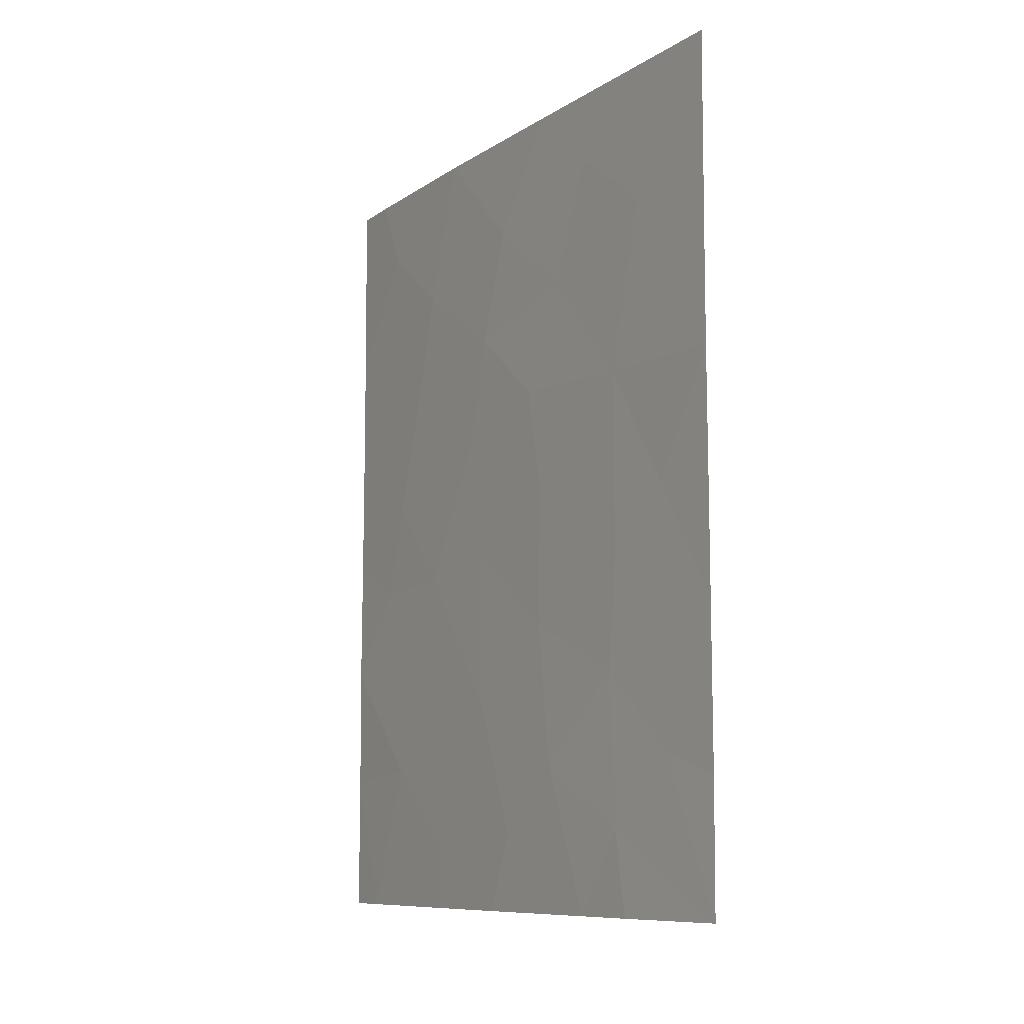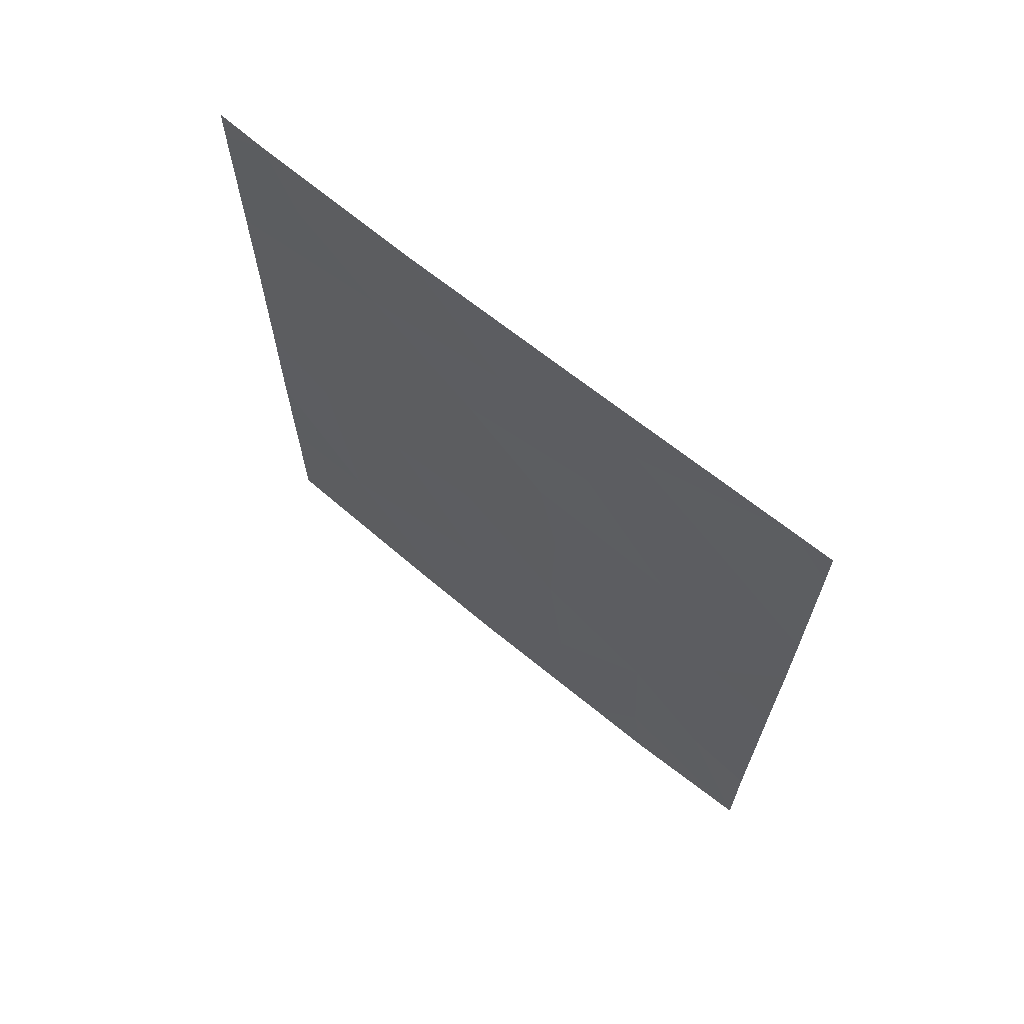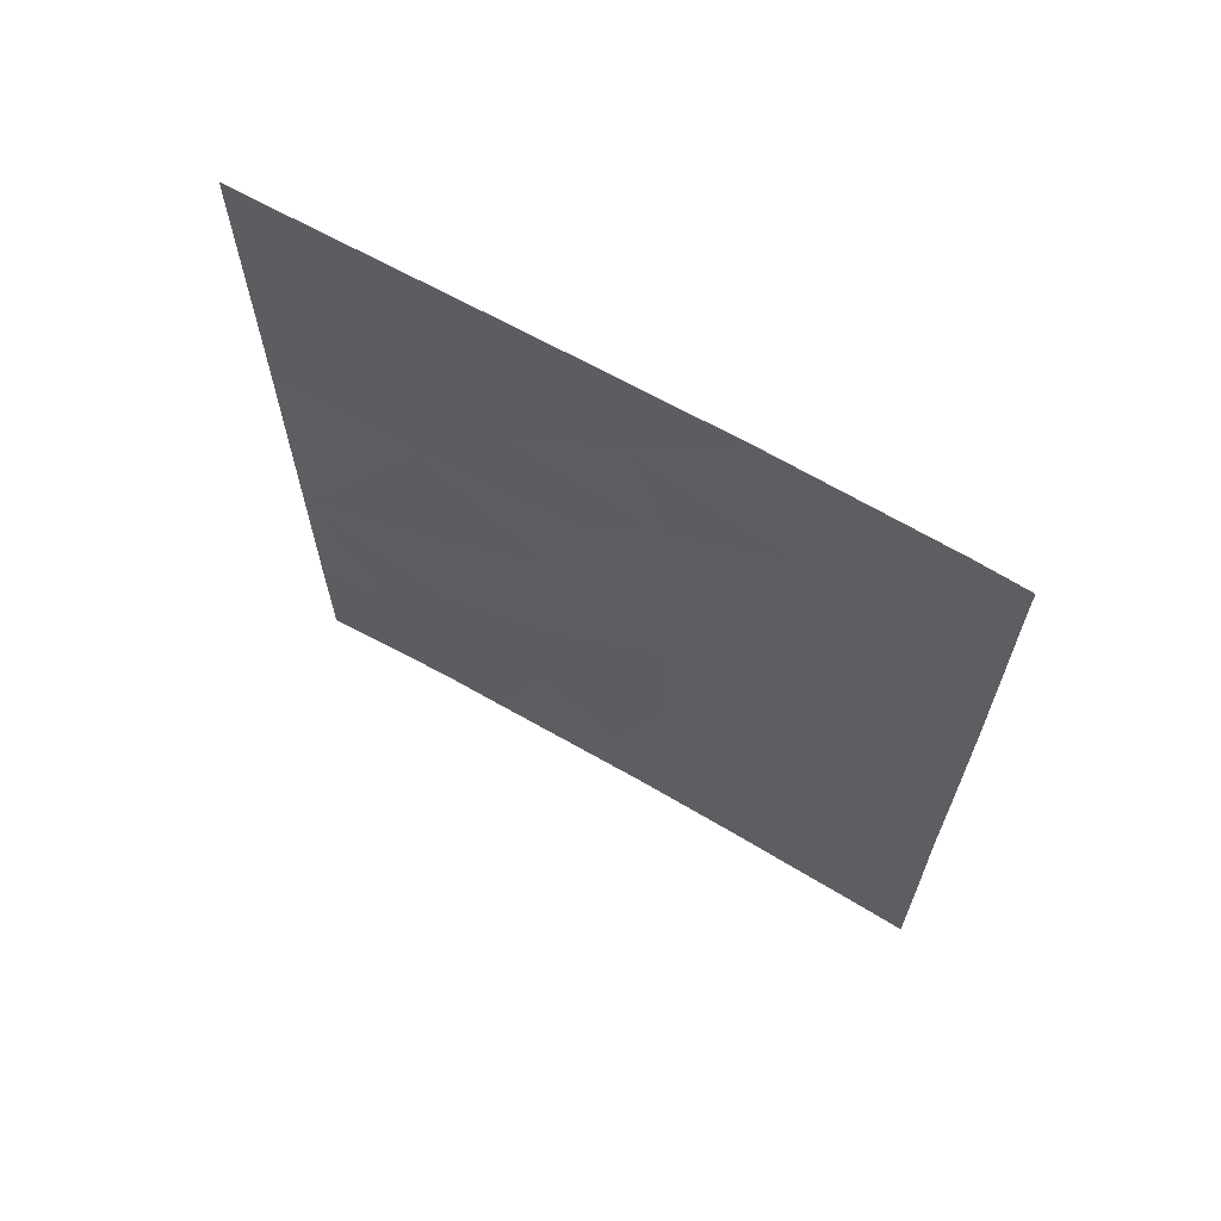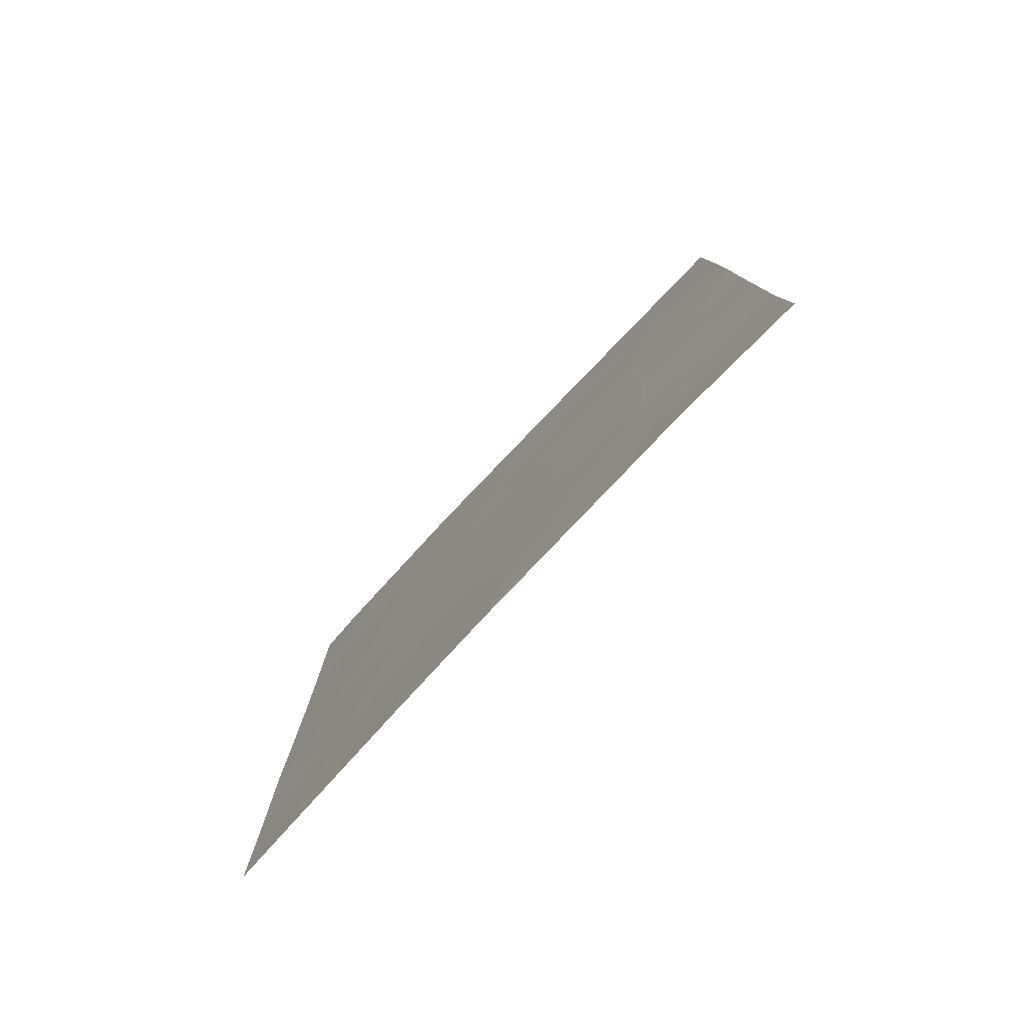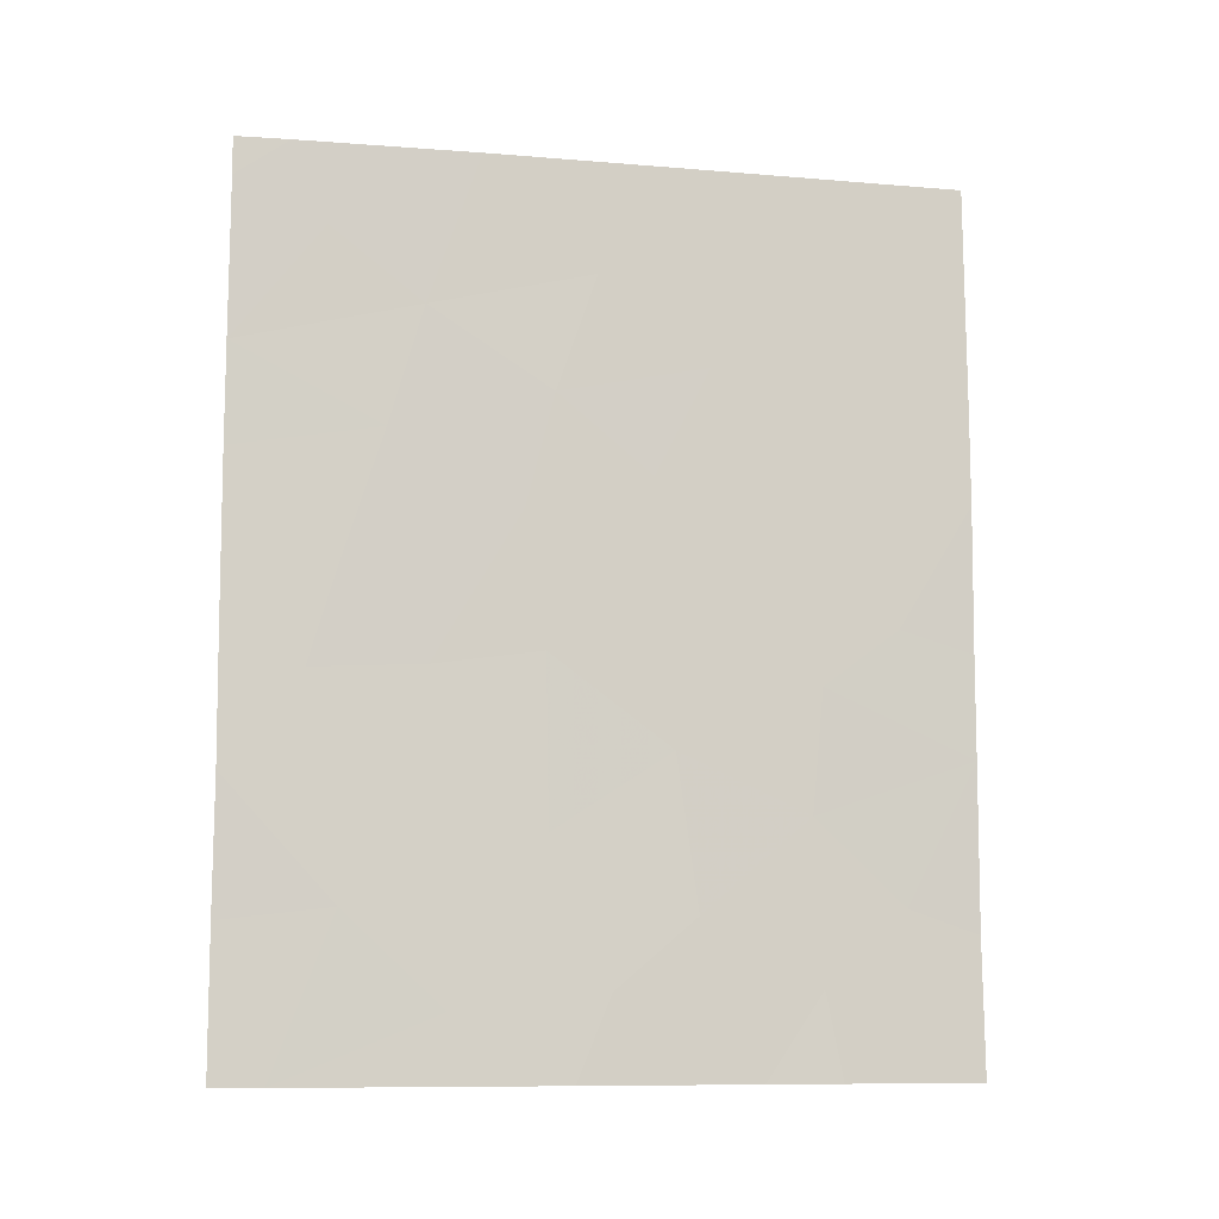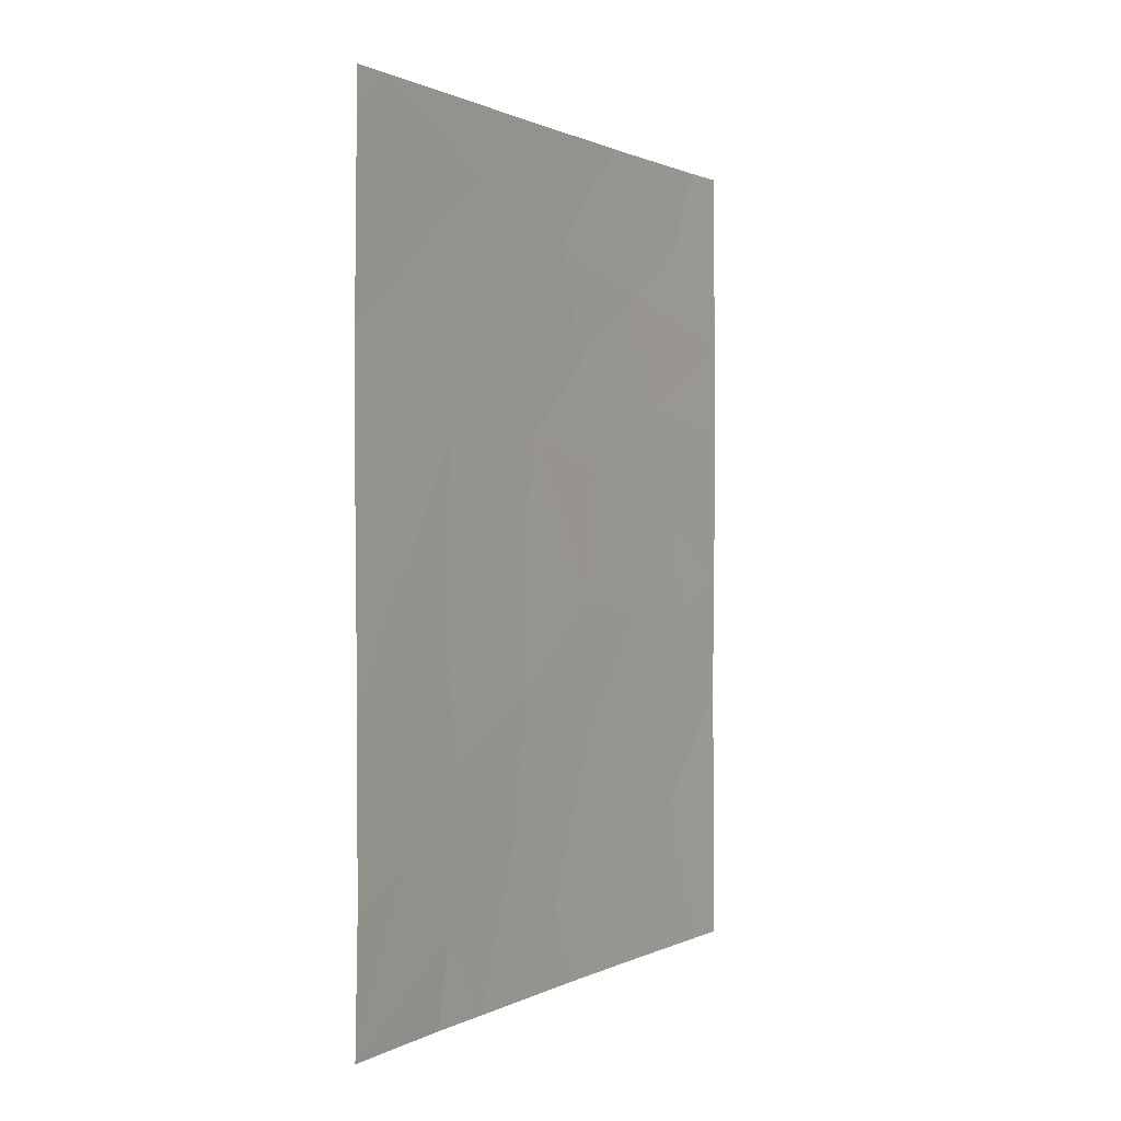
<metadata>
{"format":"obj","ext":"obj","renderer":"f3d","projection":"perspective","resolution":1024,"background":"white","views":[{"elev":-9.5,"azim":-7.6,"up":"+Z"},{"elev":67.4,"azim":-26.5,"up":"+Z"},{"elev":66.1,"azim":144.1,"up":"+Z"},{"elev":-79.8,"azim":-19.3,"up":"+Z"},{"elev":-9.5,"azim":-77.9,"up":"+Z"},{"elev":0.8,"azim":53.7,"up":"+Z"}]}
</metadata>
<code>
v 99.37 73.63 -46.88
v 99.37 73.66 -44.57
v 99.93 72.37 -42.23
v 99.24 73.93 -42.72
v 101.8 68.4 -41.07
v 98.86 74.77 -49.09
v 97.74 77.45 -44.35
v 98.16 76.46 -44.86
v 101.8 68.42 -38.66
v 101.5 68.94 -38
v 101.1 69.78 -39.97
v 98.72 75.13 -40.09
v 97.75 77.45 -40.69
v 98.54 75.57 -41.73
v 101.8 68.4 -42.42
v 100.9 70.35 -42.38
v 101.8 68.42 -48.12
v 100.8 70.35 -48.82
v 100.5 71.08 -50
v 100.9 70.13 -50
v 98.21 76.3 -39.1
v 101.3 69.33 -47.79
v 97.75 77.46 -42.07
v 101.8 68.4 -50
v 101.8 68.43 -38
v 98.01 76.8 -50
v 97.74 77.45 -48
v 100.6 71.03 -38
v 99.49 73.3 -50
v 101.8 68.42 -45.85
v 98.33 76.03 -47.82
v 98.86 74.76 -50
v 101.8 68.41 -44.44
v 98.02 76.75 -38
v 99 74.46 -38
v 97.74 77.44 -38.52
v 97.74 77.44 -38
v 97.74 77.45 -50
v 97.73 77.43 -46.16
v 99.4 73.56 -41.16
v 98.76 75.04 -44.78
v 100.3 71.67 -40.72
v 101.3 69.36 -44.14
v 100 72.12 -45.81
v 100.1 72.08 -43.75
v 99.68 72.87 -48.86
v 100.6 71.04 -39
v 100.1 72.05 -38
v 100.1 71.84 -47.9
v 100.8 70.47 -46.62
v 99.63 73.05 -39.55
v 98.31 76.09 -43.5
v 100.9 70.32 -44.93
f 45 3 2
f 5 9 11
f 9 10 11
f 12 13 14
f 30 22 17
f 18 19 20
f 23 7 52
f 44 49 50
f 17 22 24
f 9 25 10
f 47 10 28
f 10 47 11
f 48 47 28
f 50 22 30
f 32 29 6
f 33 15 43
f 35 34 21
f 21 34 36
f 36 13 21
f 34 37 36
f 26 32 6
f 26 27 38
f 53 45 44
f 15 5 16
f 5 11 16
f 39 27 31
f 4 40 14
f 14 52 4
f 42 40 3
f 49 1 46
f 29 19 46
f 19 49 46
f 42 11 47
f 44 1 49
f 44 2 1
f 41 31 1
f 18 20 24
f 7 39 8
f 42 47 51
f 40 12 14
f 48 51 47
f 3 4 2
f 49 18 50
f 41 1 2
f 40 4 3
f 35 12 51
f 8 39 31
f 21 13 12
f 31 41 8
f 13 23 14
f 23 52 14
f 42 16 11
f 43 15 16
f 30 33 43
f 53 43 16
f 44 50 53
f 45 16 3
f 16 45 53
f 35 21 12
f 29 46 6
f 50 30 53
f 1 6 46
f 51 40 42
f 44 45 2
f 42 3 16
f 48 35 51
f 22 18 24
f 18 49 19
f 22 50 18
f 51 12 40
f 4 52 41
f 8 41 52
f 31 6 1
f 52 7 8
f 53 30 43
f 4 41 2
f 31 27 26
f 31 26 6

</code>
